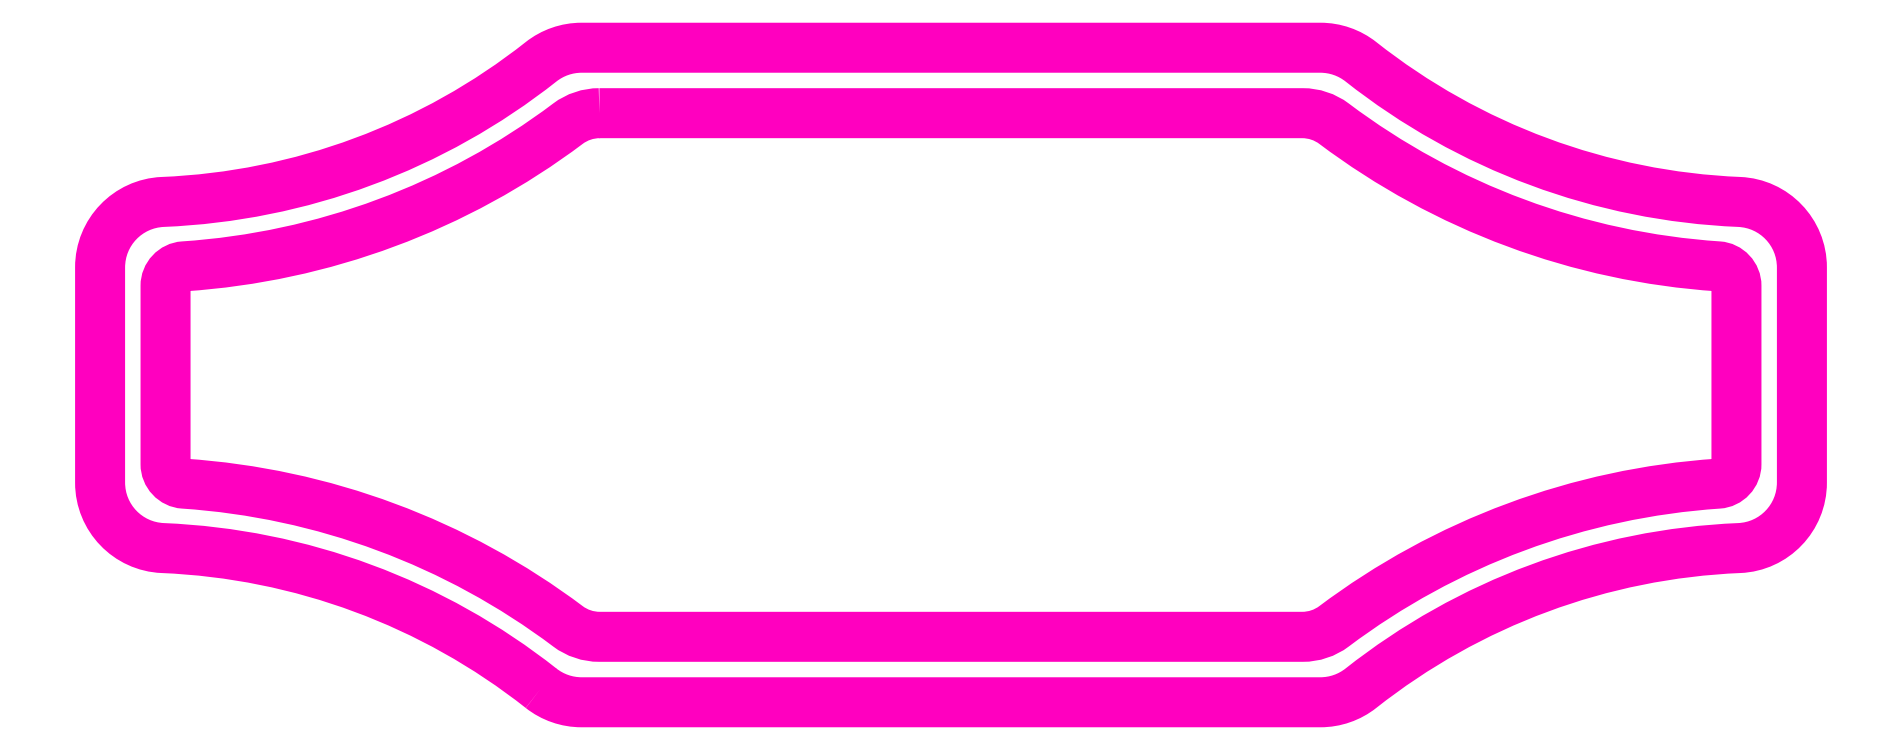
<metadata>
{"format":"dxf","ext":"dxf","renderer":"ezdxf+matplotlib","layout":"modelspace","background":"white","min_lineweight":24,"dpi":150}
</metadata>
<code>
0
SECTION
2
ENTITIES
0
POLYLINE
8
ANA
66
     1
10
0
20
0
30
0
70
     1
0
VERTEX
8
ANA
10
258
20
262.7
30
0
42
0.1624
0
VERTEX
8
ANA
10
257.5
20
262.6
30
0
42
-0.1453
0
VERTEX
8
ANA
10
251.6
20
260.4
30
0
42
0.3947
0
VERTEX
8
ANA
10
251.4
20
260.1
30
0
0
VERTEX
8
ANA
10
251.4
20
257.4
30
0
42
0.3947
0
VERTEX
8
ANA
10
251.6
20
257.1
30
0
42
-0.1453
0
VERTEX
8
ANA
10
257.5
20
254.9
30
0
42
0.1624
0
VERTEX
8
ANA
10
258
20
254.7
30
0
0
VERTEX
8
ANA
10
268.7
20
254.7
30
0
42
0.1624
0
VERTEX
8
ANA
10
269.2
20
254.9
30
0
42
-0.1453
0
VERTEX
8
ANA
10
275.1
20
257.1
30
0
42
0.3947
0
VERTEX
8
ANA
10
275.4
20
257.4
30
0
0
VERTEX
8
ANA
10
275.4
20
260.1
30
0
42
0.3947
0
VERTEX
8
ANA
10
275.1
20
260.4
30
0
42
-0.1453
0
VERTEX
8
ANA
10
269.2
20
262.6
30
0
42
0.1624
0
VERTEX
8
ANA
10
268.7
20
262.7
30
0
0
SEQEND
8
ANA
0
POLYLINE
8
ANA
66
     1
10
0
20
0
30
0
70
     1
0
VERTEX
8
ANA
10
257.1
20
254
30
0
42
0.1579
0
VERTEX
8
ANA
10
251.3
20
256.1
30
0
42
-0.4021
0
VERTEX
8
ANA
10
250.4
20
257.1
30
0
0
VERTEX
8
ANA
10
250.4
20
260.4
30
0
42
-0.4021
0
VERTEX
8
ANA
10
251.3
20
261.4
30
0
42
0.1579
0
VERTEX
8
ANA
10
257.1
20
263.5
30
0
42
-0.1686
0
VERTEX
8
ANA
10
257.7
20
263.7
30
0
0
VERTEX
8
ANA
10
269
20
263.7
30
0
42
-0.1686
0
VERTEX
8
ANA
10
269.6
20
263.5
30
0
42
0.1579
0
VERTEX
8
ANA
10
275.4
20
261.4
30
0
42
-0.4021
0
VERTEX
8
ANA
10
276.4
20
260.4
30
0
0
VERTEX
8
ANA
10
276.4
20
257.1
30
0
42
-0.4021
0
VERTEX
8
ANA
10
275.4
20
256.1
30
0
42
0.1579
0
VERTEX
8
ANA
10
269.6
20
254
30
0
42
-0.1686
0
VERTEX
8
ANA
10
269
20
253.7
30
0
0
VERTEX
8
ANA
10
257.7
20
253.7
30
0
42
-0.1686
0
SEQEND
8
ANA
0
ENDSEC
0
EOF

</code>
